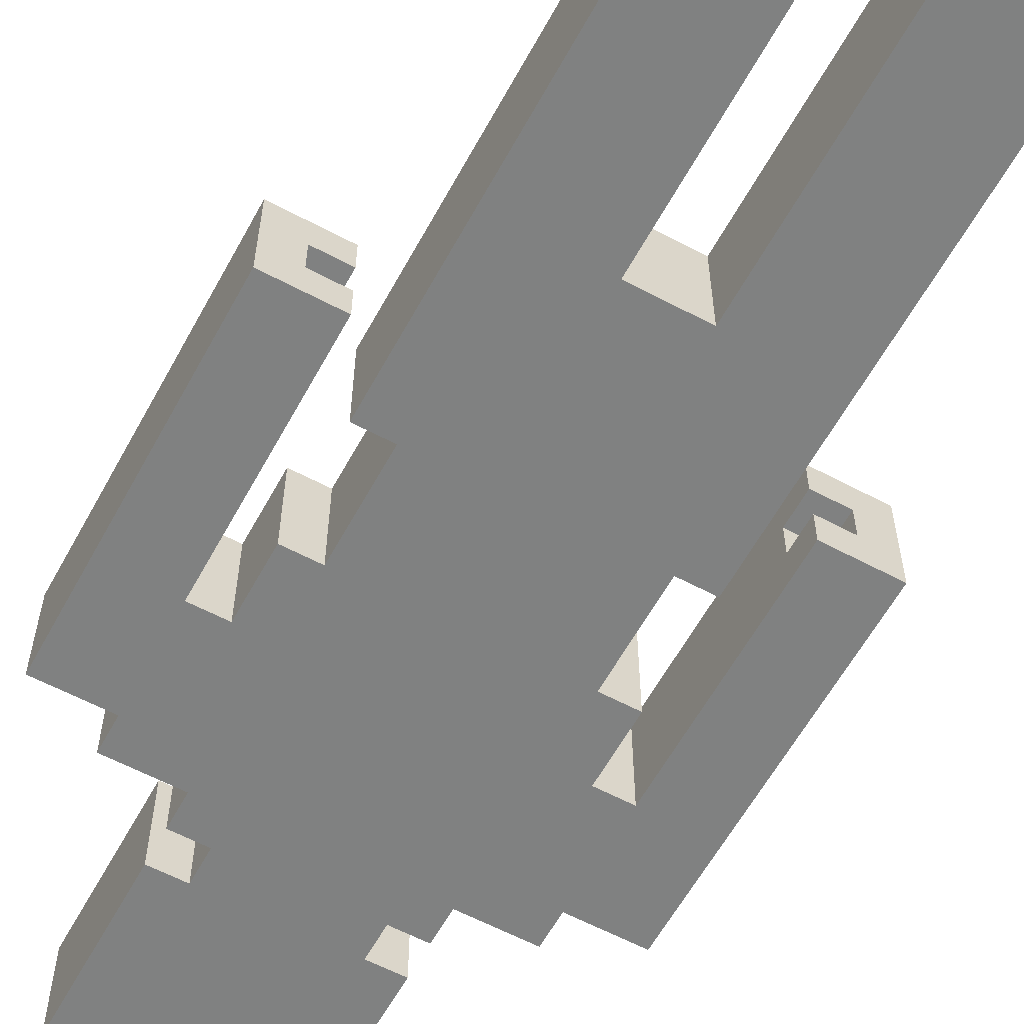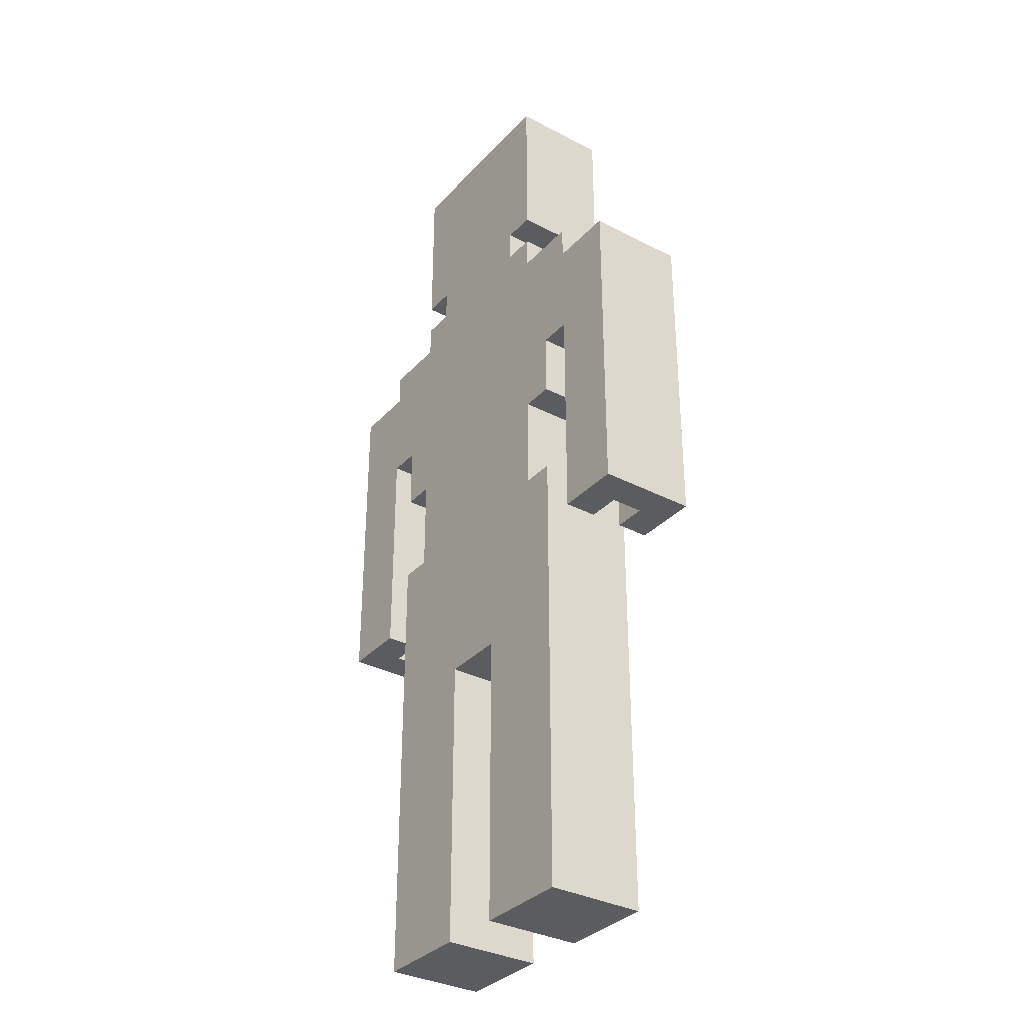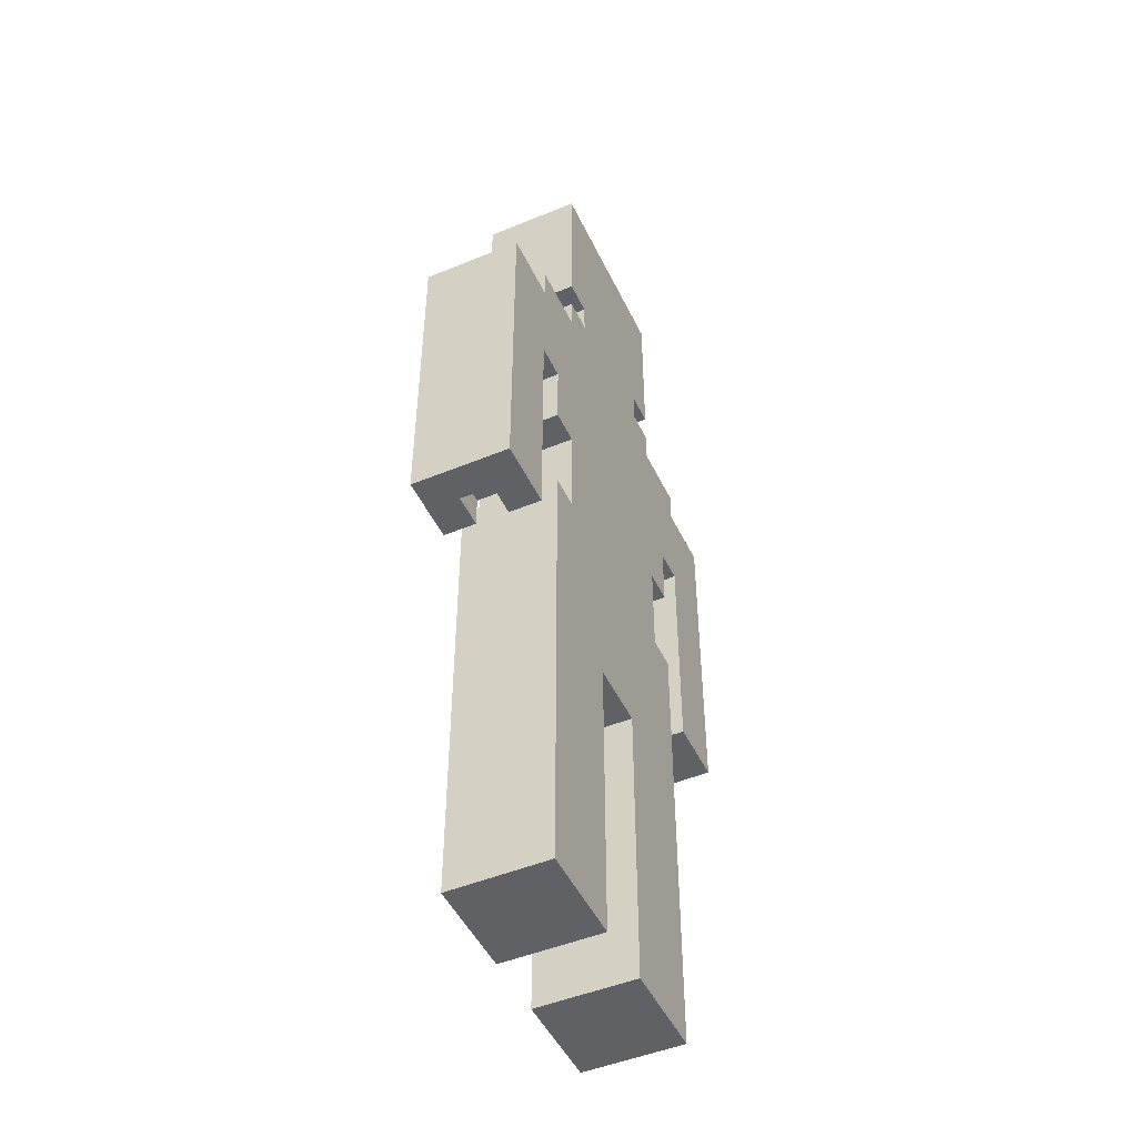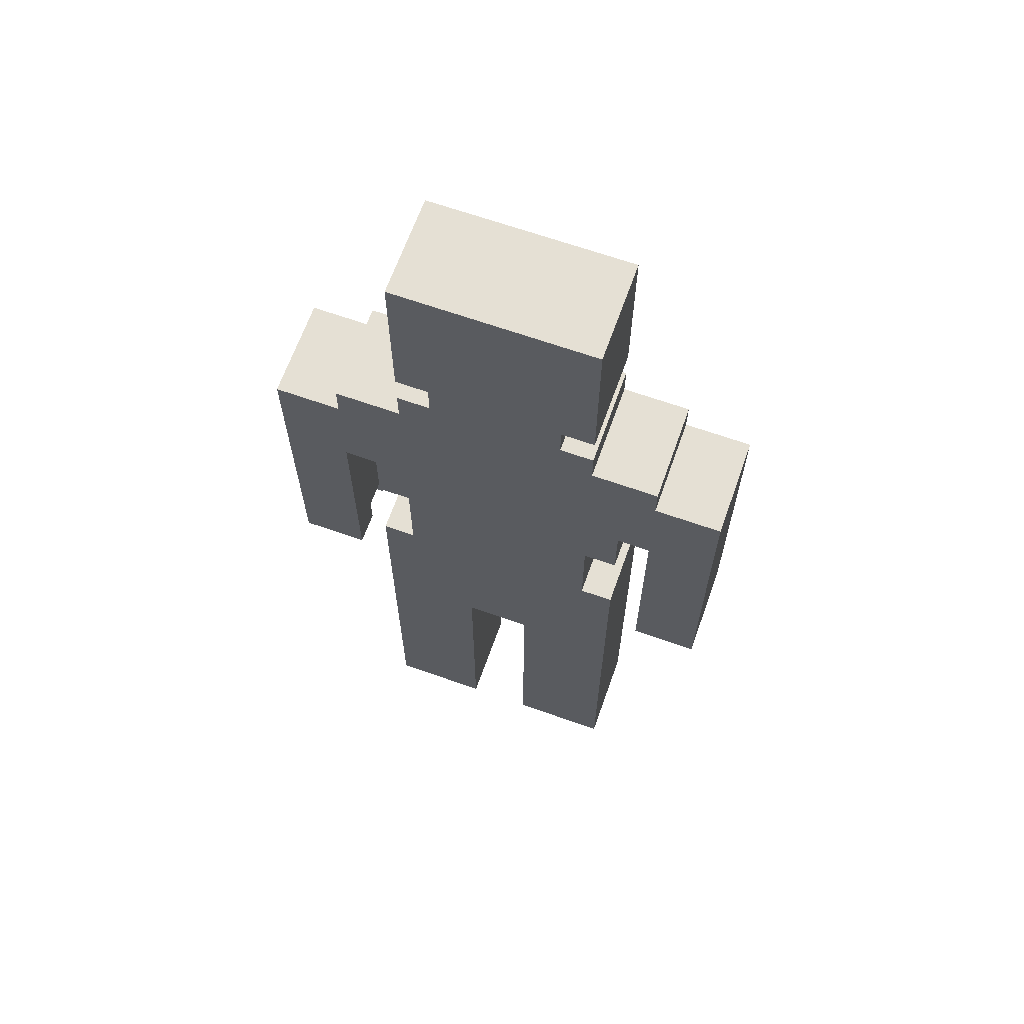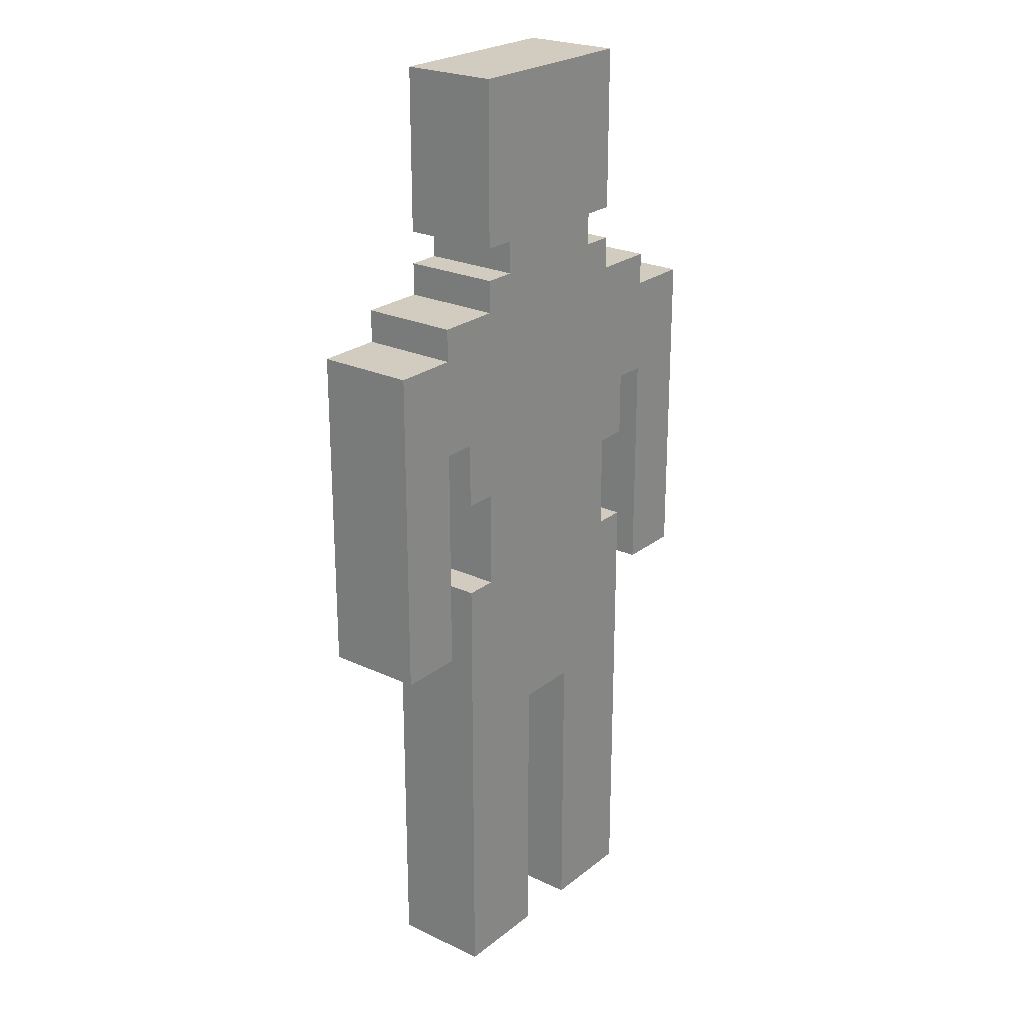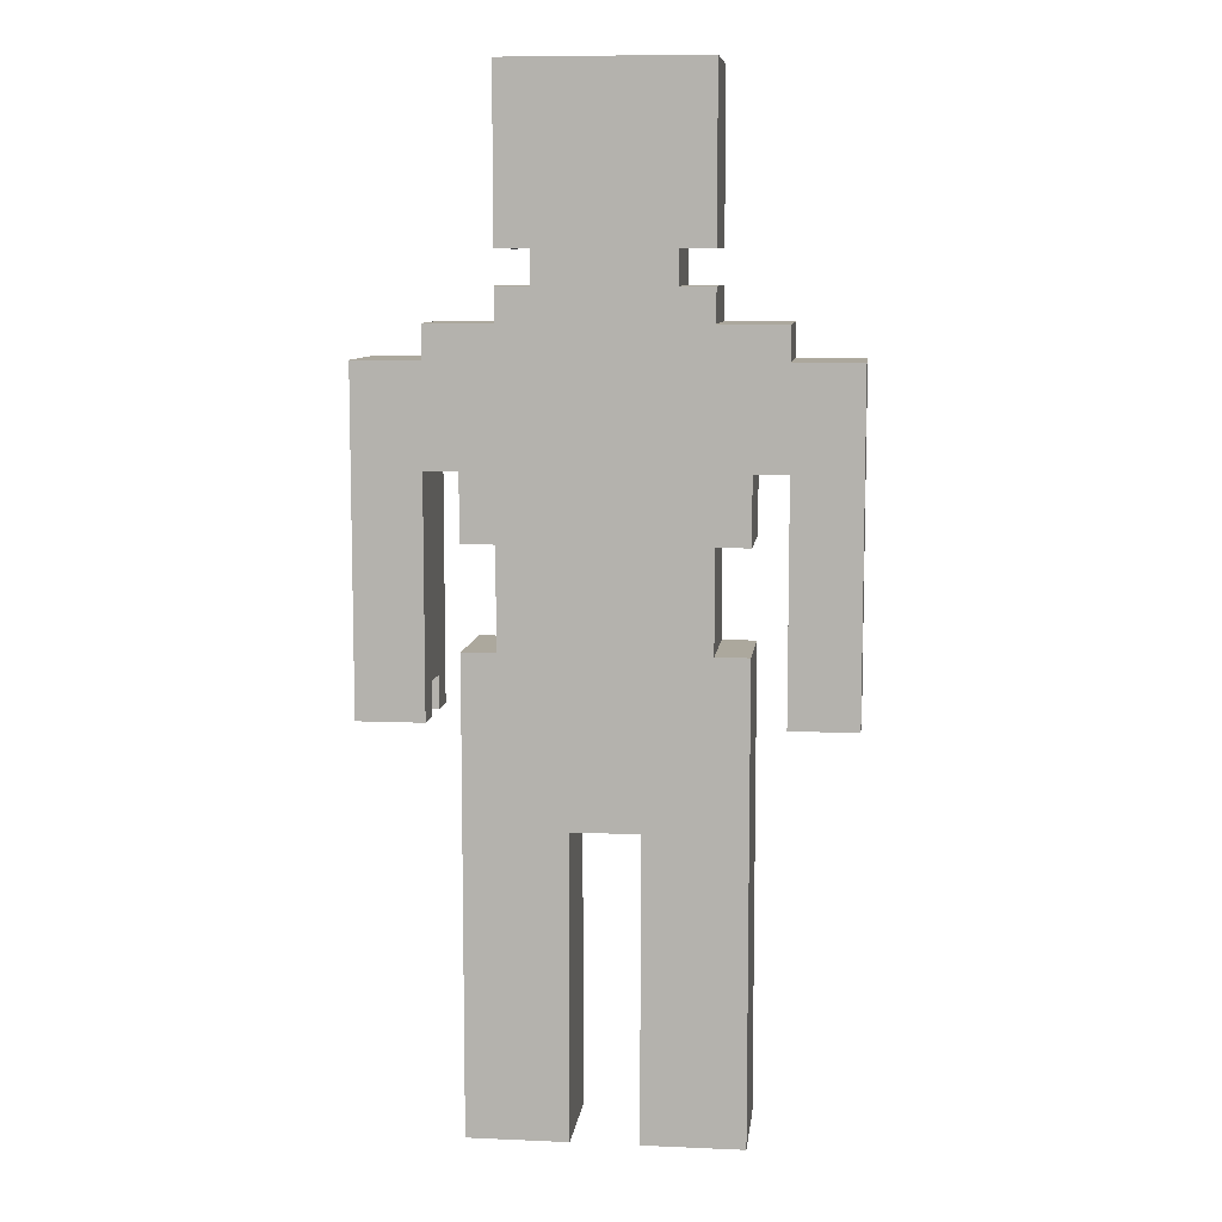
<metadata>
{"format":"obj","ext":"obj","renderer":"f3d","projection":"perspective","resolution":1024,"background":"white","views":[{"elev":-60.3,"azim":-28.6,"up":"+Z"},{"elev":-33.6,"azim":54.5,"up":"+Y"},{"elev":-48.3,"azim":114.8,"up":"+Y"},{"elev":65.9,"azim":19.6,"up":"+Y"},{"elev":23.9,"azim":128.0,"up":"+Y"},{"elev":8.6,"azim":6.7,"up":"+Y"}]}
</metadata>
<code>
v -7 12 2
v -7 12 -1
v -7 22 2
v -7 22 -1
v -5 22 2
v -5 22 -1
v -5 23 2
v -5 23 -1
v -4 0 2
v -4 0 -1
v -4 14 2
v -4 14 -1
v -4 17 2
v -4 17 -1
v -4 19 2
v -4 19 -1
v -3 14 2
v -3 14 -1
v -3 17 2
v -3 17 -1
v -3 23 2
v -3 23 -1
v -3 24 2
v -3 24 -1
v -3 25 2
v -3 25 -1
v -3 30 2
v -3 30 -1
v -2 24 2
v -2 24 -1
v -2 25 2
v -2 25 -1
v 1 0 2
v 1 0 -1
v 1 9 2
v 1 9 -1
v 5 12 2
v 5 12 1
v 5 12 -0
v 5 12 -1
v 5 13 1
v 5 13 -0
v 5 19 2
v 5 19 -1
v 6 12 1
v 6 12 -0
v 6 13 1
v 6 13 -0
v -6 12 1
v -6 12 -0
v -6 13 1
v -6 13 -0
v -5 12 2
v -5 12 1
v -5 12 -0
v -5 12 -1
v -5 13 1
v -5 13 -0
v -5 19 2
v -5 19 -1
v -1 0 2
v -1 0 -1
v -1 9 2
v -1 9 -1
v 2 24 2
v 2 24 -1
v 2 25 2
v 2 25 -1
v 3 14 2
v 3 14 -1
v 3 17 2
v 3 17 -1
v 3 23 2
v 3 23 -1
v 3 24 2
v 3 24 -1
v 3 25 2
v 3 25 -1
v 3 30 2
v 3 30 -1
v 4 0 2
v 4 0 -1
v 4 14 2
v 4 14 -1
v 4 17 2
v 4 17 -1
v 4 19 2
v 4 19 -1
v 5 22 2
v 5 22 -1
v 5 23 2
v 5 23 -1
v 7 12 2
v 7 12 -1
v 7 22 2
v 7 22 -1
v -7 12 2
v -7 22 2
v -5 12 2
v -5 19 2
v -5 22 2
v -5 23 2
v -4 0 2
v -4 14 2
v -4 17 2
v -4 19 2
v -3 14 2
v -3 17 2
v -3 23 2
v -3 24 2
v -3 25 2
v -3 30 2
v -2 24 2
v -2 25 2
v -1 0 2
v -1 9 2
v 1 0 2
v 1 9 2
v 2 24 2
v 2 25 2
v 3 14 2
v 3 17 2
v 3 23 2
v 3 24 2
v 3 25 2
v 3 30 2
v 4 0 2
v 4 14 2
v 4 17 2
v 4 19 2
v 5 12 2
v 5 19 2
v 5 22 2
v 5 23 2
v 7 12 2
v 7 22 2
v -6 12 -0
v -6 13 -0
v -5 12 -0
v -5 13 -0
v 5 12 -0
v 5 13 -0
v 6 12 -0
v 6 13 -0
v -6 12 1
v -6 13 1
v -5 12 1
v -5 13 1
v 5 12 1
v 5 13 1
v 6 12 1
v 6 13 1
v -7 12 -1
v -7 22 -1
v -5 12 -1
v -5 19 -1
v -5 22 -1
v -5 23 -1
v -4 0 -1
v -4 14 -1
v -4 17 -1
v -4 19 -1
v -3 14 -1
v -3 17 -1
v -3 23 -1
v -3 24 -1
v -3 25 -1
v -3 30 -1
v -2 24 -1
v -2 25 -1
v -1 0 -1
v -1 9 -1
v 1 0 -1
v 1 9 -1
v 2 24 -1
v 2 25 -1
v 3 14 -1
v 3 17 -1
v 3 23 -1
v 3 24 -1
v 3 25 -1
v 3 30 -1
v 4 0 -1
v 4 14 -1
v 4 17 -1
v 4 19 -1
v 5 12 -1
v 5 19 -1
v 5 22 -1
v 5 23 -1
v 7 12 -1
v 7 22 -1
v -4 0 2
v -1 0 2
v 1 0 2
v 4 0 2
v -4 0 -1
v -1 0 -1
v 1 0 -1
v 4 0 -1
v -1 9 2
v 1 9 2
v -1 9 -1
v 1 9 -1
v -7 12 2
v -5 12 2
v 5 12 2
v 7 12 2
v -6 12 1
v -5 12 1
v 5 12 1
v 6 12 1
v -6 12 -0
v -5 12 -0
v 5 12 -0
v 6 12 -0
v -7 12 -1
v -5 12 -1
v 5 12 -1
v 7 12 -1
v -6 13 1
v -5 13 1
v 5 13 1
v 6 13 1
v -6 13 -0
v -5 13 -0
v 5 13 -0
v 6 13 -0
v -4 17 2
v -3 17 2
v 3 17 2
v 4 17 2
v -4 17 -1
v -3 17 -1
v 3 17 -1
v 4 17 -1
v -5 19 2
v -4 19 2
v 4 19 2
v 5 19 2
v -5 19 -1
v -4 19 -1
v 4 19 -1
v 5 19 -1
v -3 25 2
v -2 25 2
v 2 25 2
v 3 25 2
v -3 25 -1
v -2 25 -1
v 2 25 -1
v 3 25 -1
v -4 14 2
v -3 14 2
v 3 14 2
v 4 14 2
v -4 14 -1
v -3 14 -1
v 3 14 -1
v 4 14 -1
v -7 22 2
v -5 22 2
v 5 22 2
v 7 22 2
v -7 22 -1
v -5 22 -1
v 5 22 -1
v 7 22 -1
v -5 23 2
v -3 23 2
v 3 23 2
v 5 23 2
v -5 23 -1
v -3 23 -1
v 3 23 -1
v 5 23 -1
v -3 24 2
v -2 24 2
v 2 24 2
v 3 24 2
v -3 24 -1
v -2 24 -1
v 2 24 -1
v 3 24 -1
v -3 30 2
v 3 30 2
v -3 30 -1
v 3 30 -1
f 3 2 1
f 4 2 3
f 7 6 5
f 8 6 7
f 11 10 9
f 12 10 11
f 15 14 13
f 16 14 15
f 19 18 17
f 20 18 19
f 23 22 21
f 24 22 23
f 27 26 25
f 28 26 27
f 31 30 29
f 32 30 31
f 35 34 33
f 36 34 35
f 41 38 37
f 42 40 39
f 43 41 37
f 43 42 41
f 44 40 42
f 44 42 43
f 47 46 45
f 48 46 47
f 49 50 51
f 51 50 52
f 53 54 57
f 55 56 58
f 53 57 59
f 57 58 59
f 58 56 60
f 59 58 60
f 61 62 63
f 63 62 64
f 65 66 67
f 67 66 68
f 69 70 71
f 71 70 72
f 73 74 75
f 75 74 76
f 77 78 79
f 79 78 80
f 81 82 83
f 83 82 84
f 85 86 87
f 87 86 88
f 89 90 91
f 91 90 92
f 93 94 95
f 95 94 96
f 99 98 97
f 100 98 99
f 101 98 100
f 106 102 101
f 106 101 100
f 107 104 103
f 108 106 105
f 109 102 106
f 109 106 108
f 113 108 107
f 113 109 108
f 113 110 109
f 114 112 111
f 115 107 103
f 115 114 113
f 115 113 107
f 116 114 115
f 118 114 116
f 119 114 118
f 119 118 117
f 120 112 114
f 120 114 119
f 121 119 117
f 122 119 121
f 123 119 122
f 124 119 123
f 125 112 120
f 126 112 125
f 127 121 117
f 128 121 127
f 129 123 122
f 130 123 129
f 132 123 130
f 133 123 132
f 134 123 133
f 135 132 131
f 135 133 132
f 136 133 135
f 139 138 137
f 140 138 139
f 143 142 141
f 144 142 143
f 145 146 147
f 147 146 148
f 149 150 151
f 151 150 152
f 153 154 155
f 155 154 156
f 156 154 157
f 157 158 162
f 156 157 162
f 159 160 163
f 161 162 164
f 162 158 165
f 164 162 165
f 163 164 169
f 164 165 169
f 165 166 169
f 167 168 170
f 159 163 171
f 169 170 171
f 163 169 171
f 171 170 172
f 172 170 174
f 174 170 175
f 173 174 175
f 170 168 176
f 175 170 176
f 173 175 177
f 177 175 178
f 178 175 179
f 179 175 180
f 176 168 181
f 181 168 182
f 173 177 183
f 183 177 184
f 178 179 185
f 185 179 186
f 186 179 188
f 188 179 189
f 189 179 190
f 187 188 191
f 188 189 191
f 191 189 192
f 197 194 193
f 198 194 197
f 199 196 195
f 200 196 199
f 203 202 201
f 204 202 203
f 209 206 205
f 210 206 209
f 211 208 207
f 212 208 211
f 213 209 205
f 216 208 212
f 217 214 213
f 217 213 205
f 218 214 217
f 219 216 215
f 220 208 216
f 220 216 219
f 225 222 221
f 226 222 225
f 227 224 223
f 228 224 227
f 233 230 229
f 234 230 233
f 235 232 231
f 236 232 235
f 241 238 237
f 242 238 241
f 243 240 239
f 244 240 243
f 249 246 245
f 250 246 249
f 251 248 247
f 252 248 251
f 253 254 257
f 257 254 258
f 255 256 259
f 259 256 260
f 261 262 265
f 265 262 266
f 263 264 267
f 267 264 268
f 269 270 273
f 273 270 274
f 271 272 275
f 275 272 276
f 277 278 281
f 281 278 282
f 279 280 283
f 283 280 284
f 285 286 287
f 287 286 288

</code>
